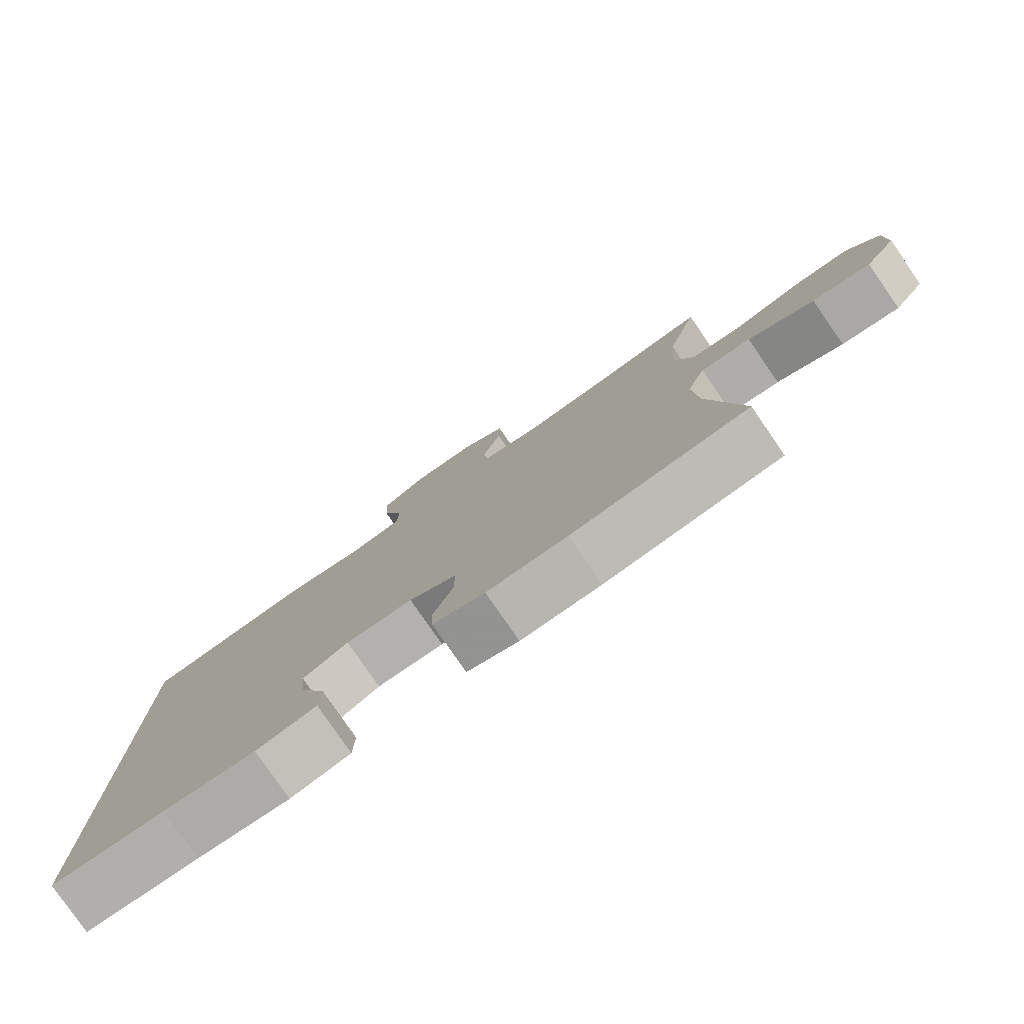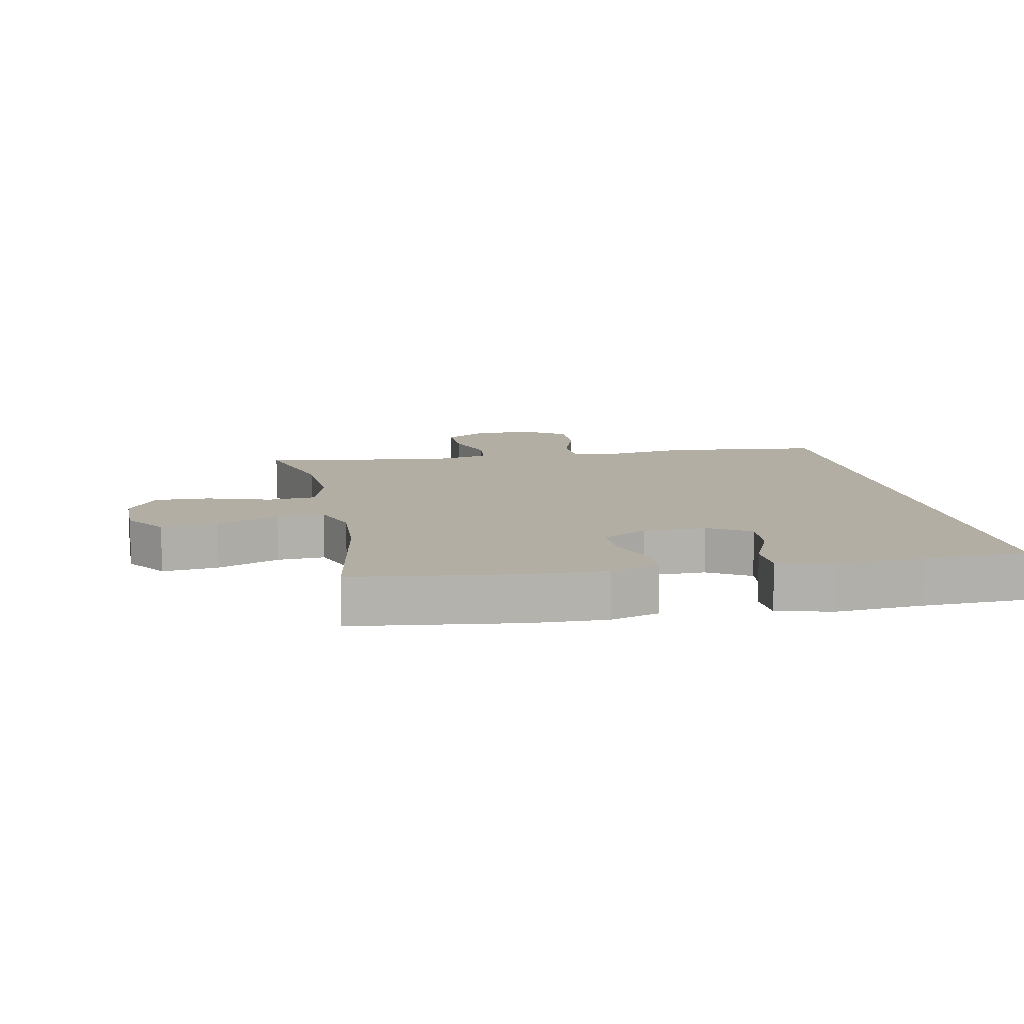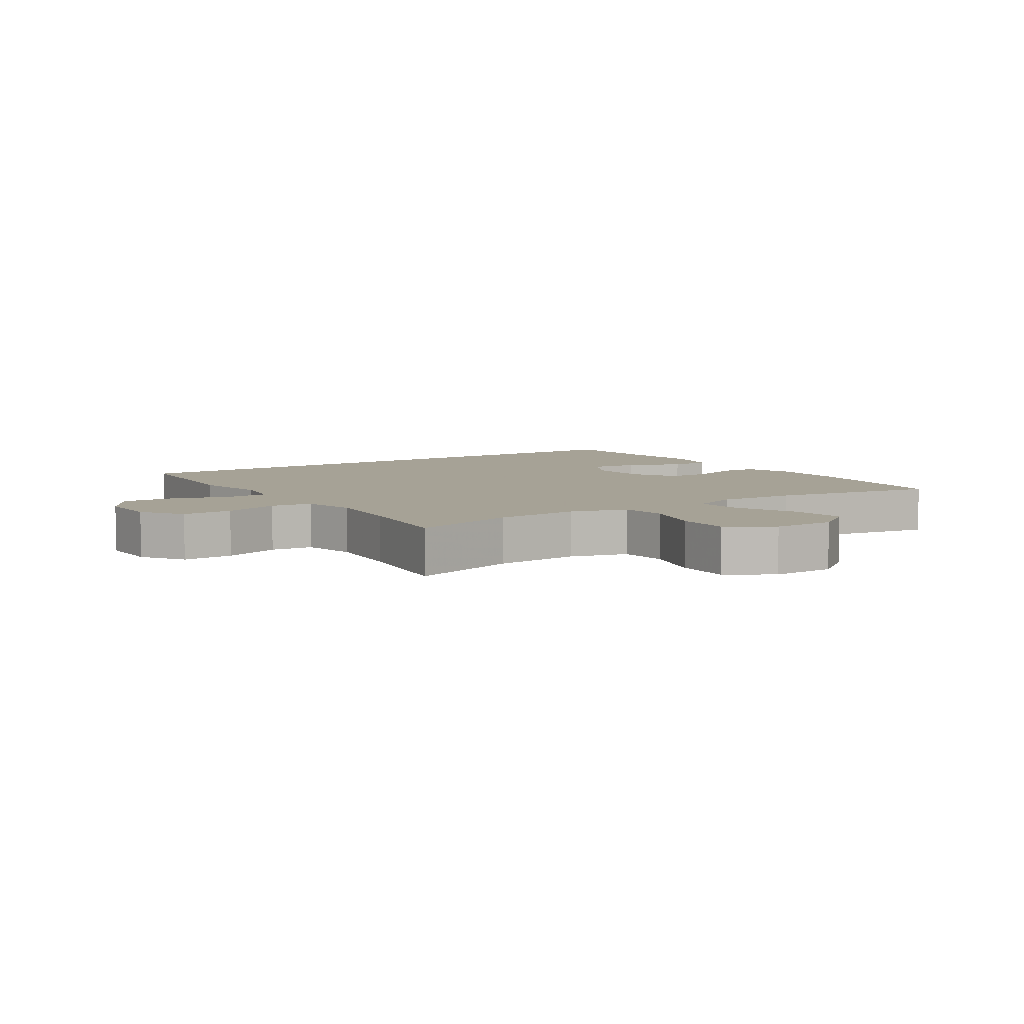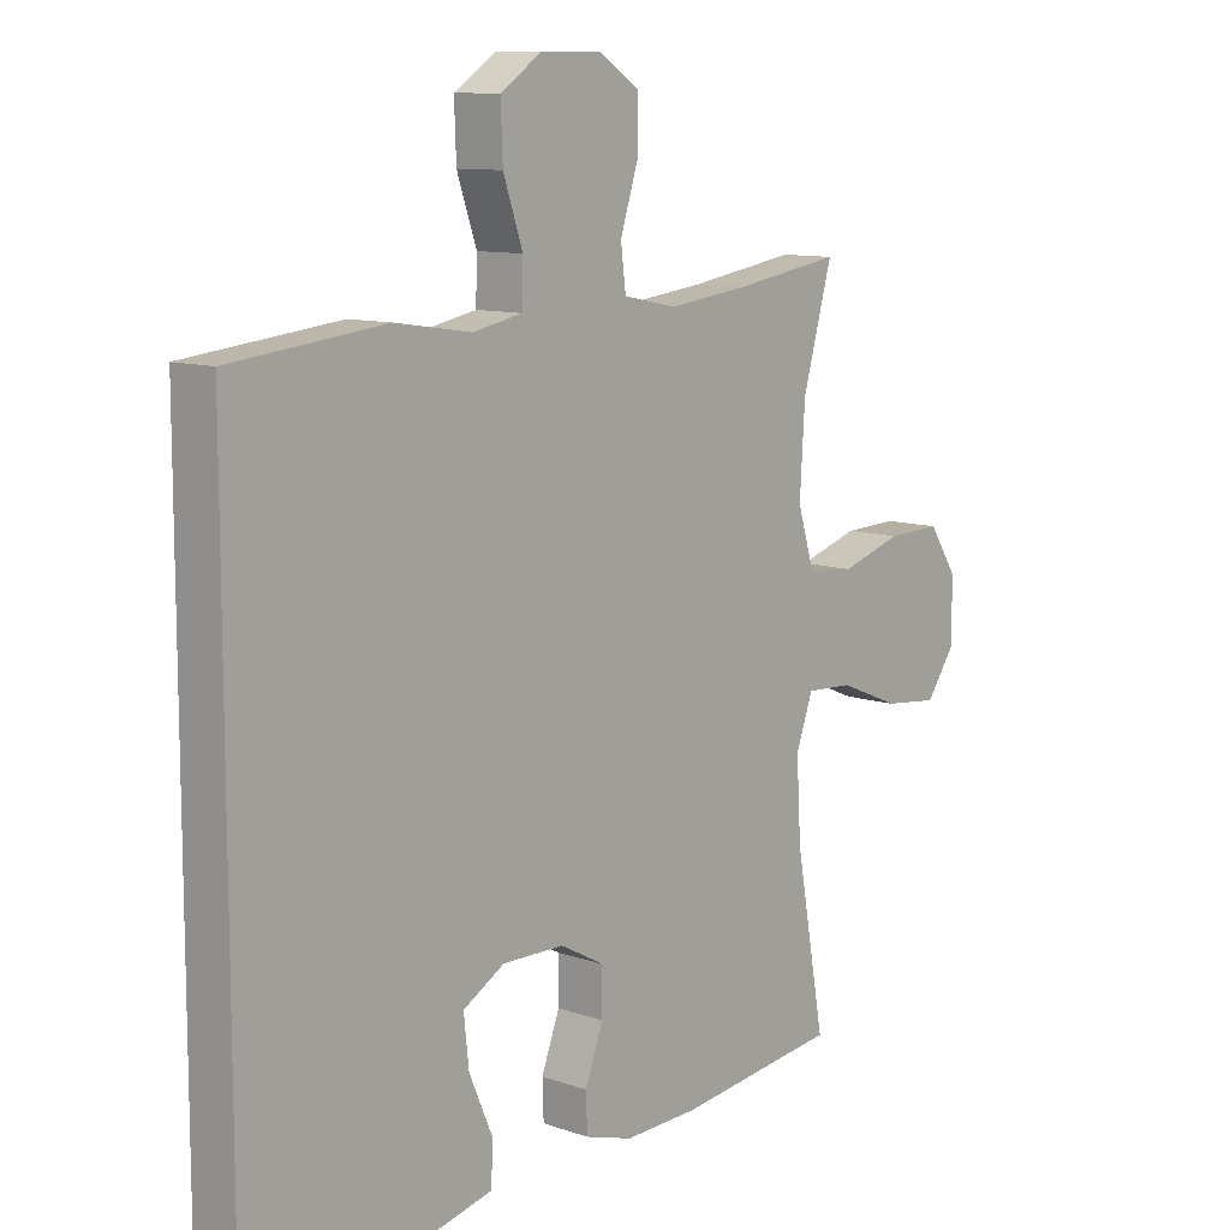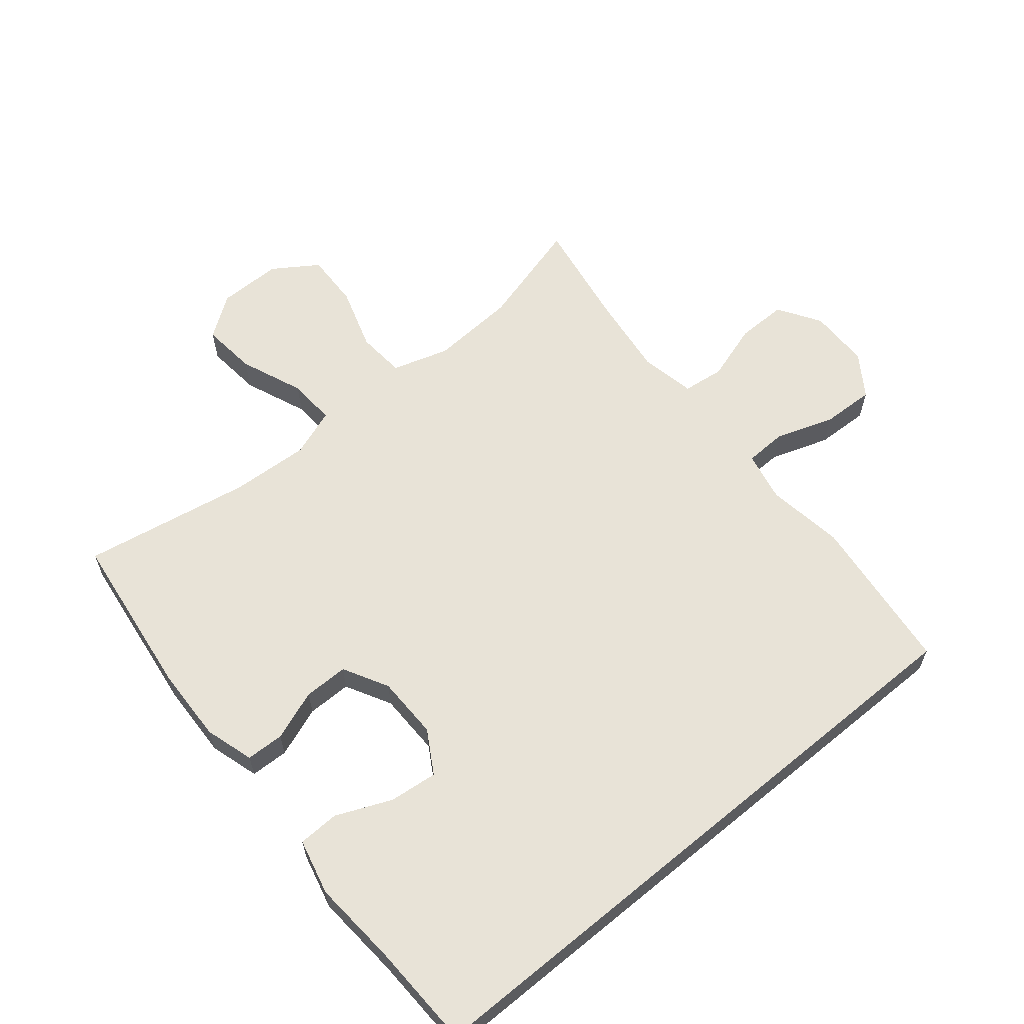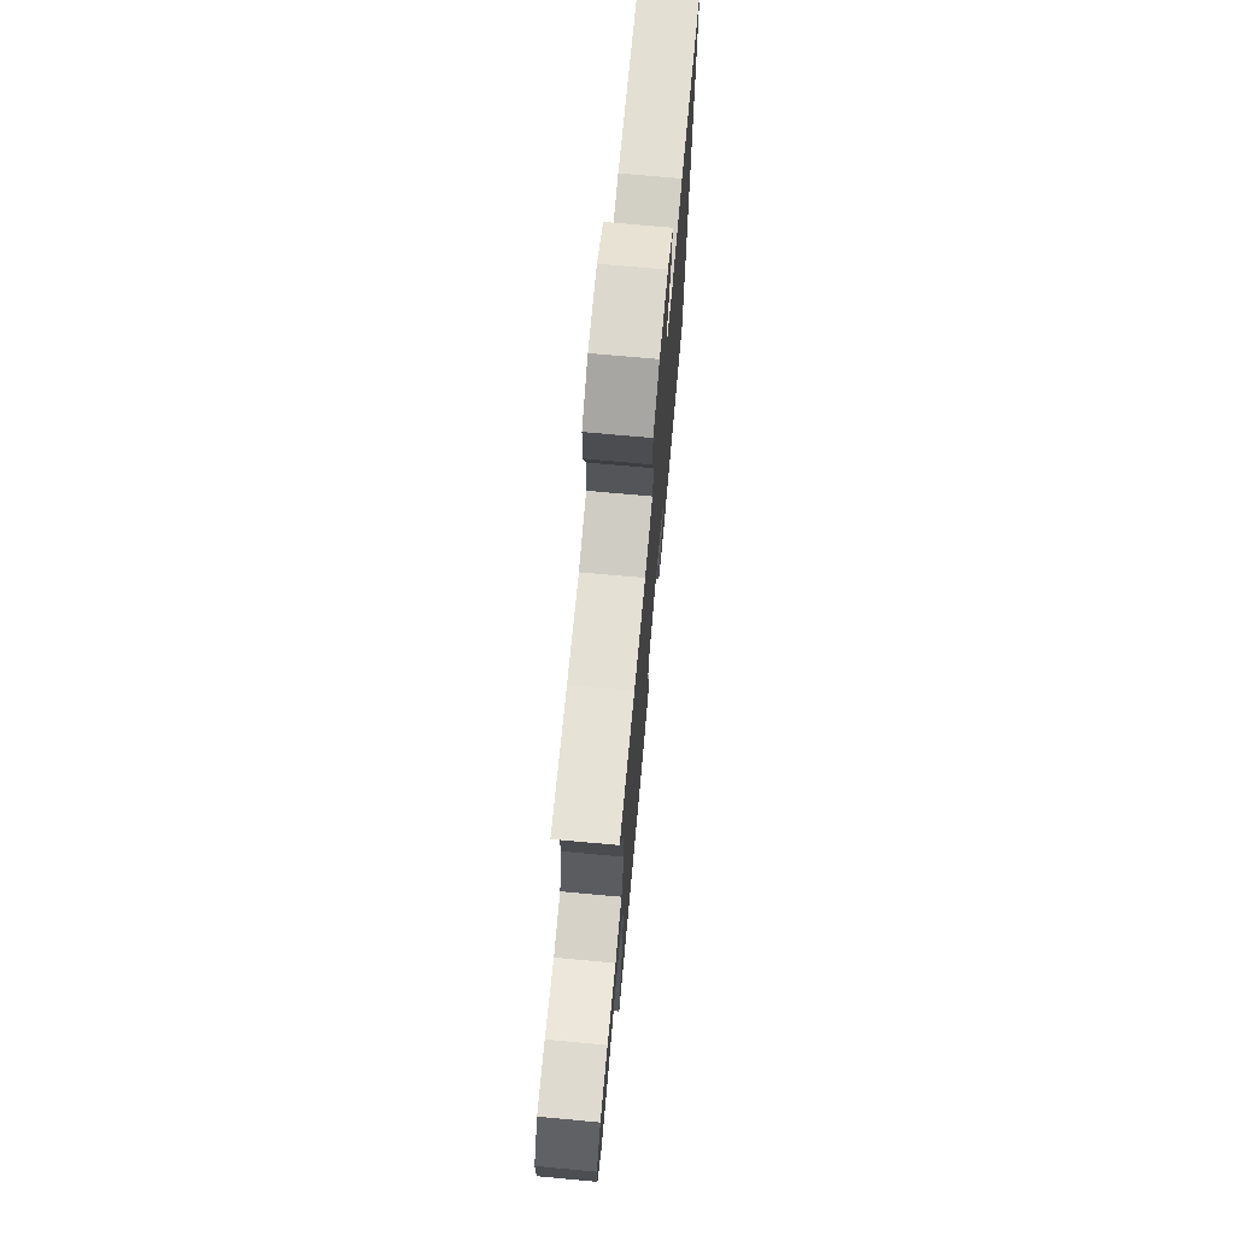
<metadata>
{"format":"obj","ext":"obj","renderer":"f3d","projection":"perspective","resolution":1024,"background":"white","views":[{"elev":-79.6,"azim":34.6,"up":"+Z"},{"elev":10.9,"azim":168.6,"up":"+Y"},{"elev":6.3,"azim":55.3,"up":"+Y"},{"elev":10.3,"azim":-48.7,"up":"+Z"},{"elev":61.7,"azim":-129.6,"up":"+Y"},{"elev":73.0,"azim":95.2,"up":"+Z"}]}
</metadata>
<code>
v 0.5 0.07 -0.5
v 0.242 0.07 -0.533
v 0.125 0.07 -0.537
v 0.049 0.07 -0.514
v 0.047 0.07 -0.455
v 0.076 0.07 -0.377
v 0.076 0.07 -0.308
v 0.006 0.07 -0.27
v -0.092 0.07 -0.269
v -0.158 0.07 -0.308
v -0.15 0.07 -0.383
v -0.113 0.07 -0.469
v -0.115 0.07 -0.533
v -0.202 0.07 -0.554
v -0.336 0.07 -0.544
v -0.5 0.07 -0.539
v -0.5 0.07 0.438
v -0.254 0.07 0.466
v -0.134 0.07 0.448
v -0.056 0.07 0.464
v -0.054 0.07 0.529
v -0.085 0.07 0.62
v -0.088 0.07 0.702
v -0.023 0.07 0.746
v 0.072 0.07 0.747
v 0.138 0.07 0.705
v 0.137 0.07 0.626
v 0.109 0.07 0.538
v 0.117 0.07 0.473
v 0.202 0.07 0.456
v 0.33 0.07 0.472
v 0.5 0.07 0.5
v 0.453 0.07 0.331
v 0.445 0.07 0.198
v 0.472 0.07 0.11
v 0.547 0.07 0.104
v 0.645 0.07 0.135
v 0.731 0.07 0.138
v 0.777 0.07 0.069
v 0.777 0.07 -0.03
v 0.731 0.07 -0.095
v 0.645 0.07 -0.086
v 0.547 0.07 -0.046
v 0.473 0.07 -0.042
v 0.446 0.07 -0.117
v 0.453 0.07 -0.239
v 0.5 0 -0.5
v 0.242 0 -0.533
v 0.125 0 -0.537
v 0.049 0 -0.514
v 0.047 0 -0.455
v 0.076 0 -0.377
v 0.076 0 -0.308
v 0.006 0 -0.27
v -0.092 0 -0.269
v -0.158 0 -0.308
v -0.15 0 -0.383
v -0.113 0 -0.469
v -0.115 0 -0.533
v -0.202 0 -0.554
v -0.336 0 -0.544
v -0.5 0 -0.539
v -0.5 0 0.438
v -0.254 0 0.466
v -0.134 0 0.448
v -0.056 0 0.464
v -0.054 0 0.529
v -0.085 0 0.62
v -0.088 0 0.702
v -0.023 0 0.746
v 0.072 0 0.747
v 0.138 0 0.705
v 0.137 0 0.626
v 0.109 0 0.538
v 0.117 0 0.473
v 0.202 0 0.456
v 0.33 0 0.472
v 0.5 0 0.5
v 0.453 0 0.331
v 0.445 0 0.198
v 0.472 0 0.11
v 0.547 0 0.104
v 0.645 0 0.135
v 0.731 0 0.138
v 0.777 0 0.069
v 0.777 0 -0.03
v 0.731 0 -0.095
v 0.645 0 -0.086
v 0.547 0 -0.046
v 0.473 0 -0.042
v 0.446 0 -0.117
v 0.453 0 -0.239
f 41 42 43
f 40 41 43
f 39 40 43
f 38 39 43
f 37 38 43
f 36 37 43
f 35 36 43 44
f 34 35 44 45
f 31 32 33
f 30 31 33 34
f 29 30 34 45
f 26 27 28
f 25 26 28
f 24 25 28
f 23 24 28
f 22 23 28
f 21 22 28
f 20 21 28 29
f 29 45 46
f 20 29 46
f 19 20 46
f 17 18 19
f 16 17 19
f 15 16 19
f 13 14 15
f 12 13 15
f 11 12 15
f 10 11 15
f 4 5 6
f 3 4 6
f 2 3 6
f 1 2 6
f 46 1 6
f 46 6 7
f 19 46 7 8
f 10 15 19
f 9 10 19
f 8 9 19
f 89 88 87
f 89 87 86
f 89 86 85
f 89 85 84
f 89 84 83
f 89 83 82
f 90 89 82 81
f 91 90 81 80
f 79 78 77
f 80 79 77 76
f 91 80 76 75
f 74 73 72
f 74 72 71
f 74 71 70
f 74 70 69
f 74 69 68
f 74 68 67
f 75 74 67 66
f 92 91 75
f 92 75 66
f 92 66 65
f 65 64 63
f 65 63 62
f 65 62 61
f 61 60 59
f 61 59 58
f 61 58 57
f 61 57 56
f 52 51 50
f 52 50 49
f 52 49 48
f 52 48 47
f 52 47 92
f 53 52 92
f 54 53 92 65
f 65 61 56
f 65 56 55
f 65 55 54
f 1 47 48 2
f 2 48 49 3
f 3 49 50 4
f 4 50 51 5
f 5 51 52 6
f 6 52 53 7
f 7 53 54 8
f 8 54 55 9
f 9 55 56 10
f 10 56 57 11
f 11 57 58 12
f 12 58 59 13
f 13 59 60 14
f 14 60 61 15
f 15 61 62 16
f 16 62 63 17
f 17 63 64 18
f 18 64 65 19
f 19 65 66 20
f 20 66 67 21
f 21 67 68 22
f 22 68 69 23
f 23 69 70 24
f 24 70 71 25
f 25 71 72 26
f 26 72 73 27
f 27 73 74 28
f 28 74 75 29
f 29 75 76 30
f 30 76 77 31
f 31 77 78 32
f 32 78 79 33
f 33 79 80 34
f 34 80 81 35
f 35 81 82 36
f 36 82 83 37
f 37 83 84 38
f 38 84 85 39
f 39 85 86 40
f 40 86 87 41
f 41 87 88 42
f 42 88 89 43
f 43 89 90 44
f 44 90 91 45
f 45 91 92 46
f 46 92 47 1

</code>
